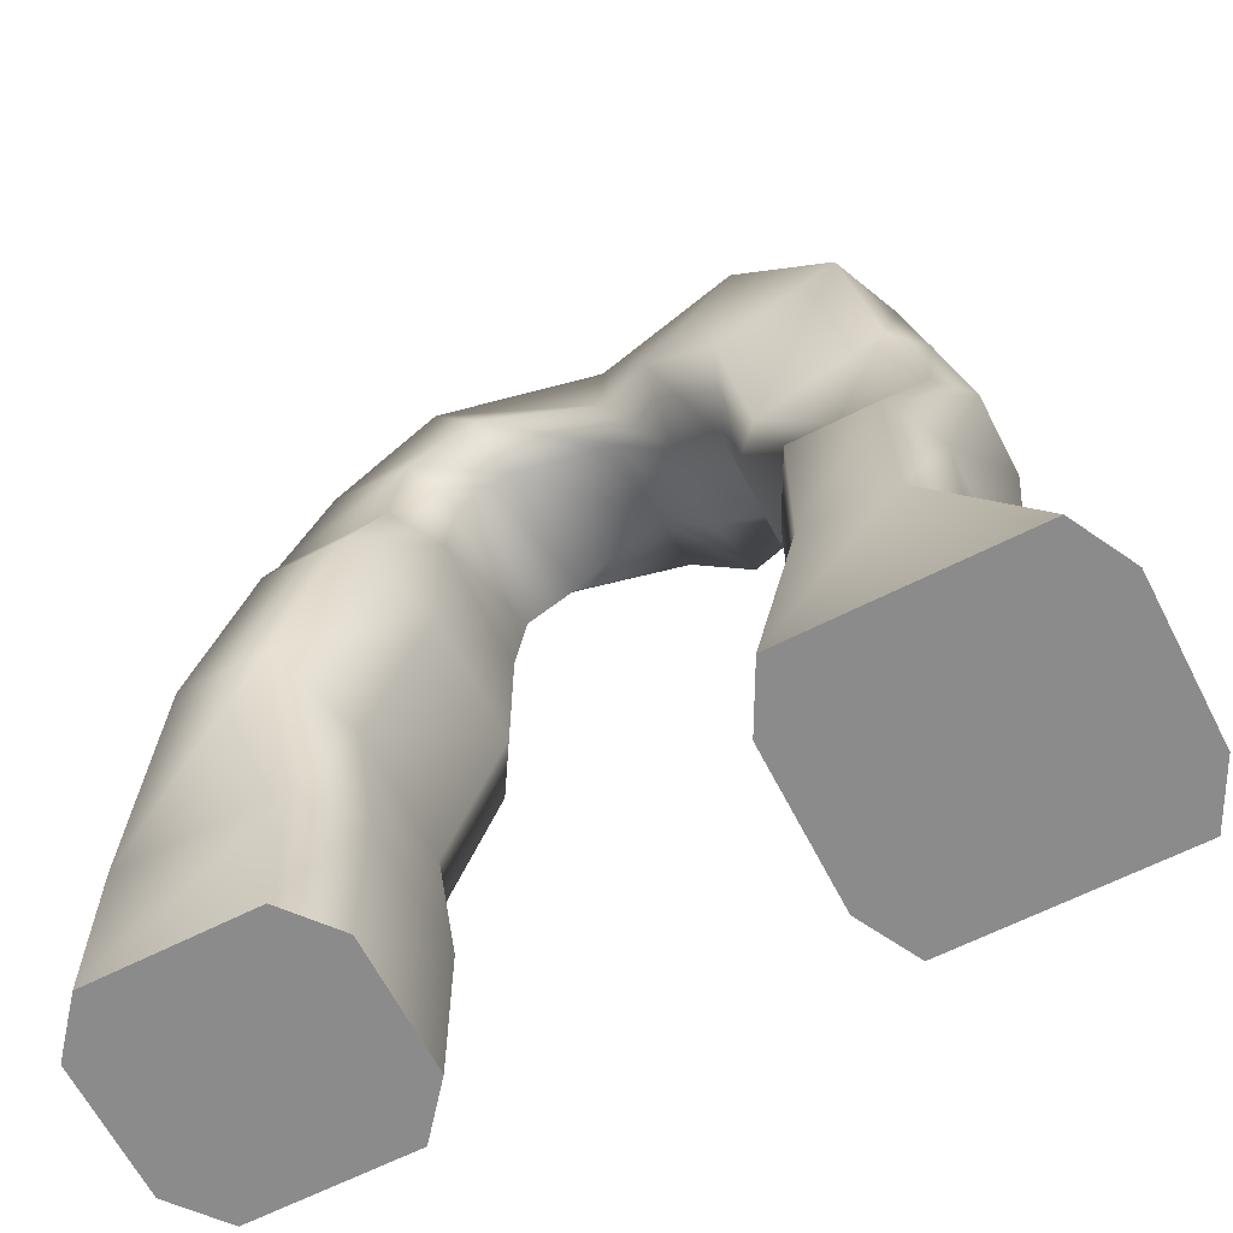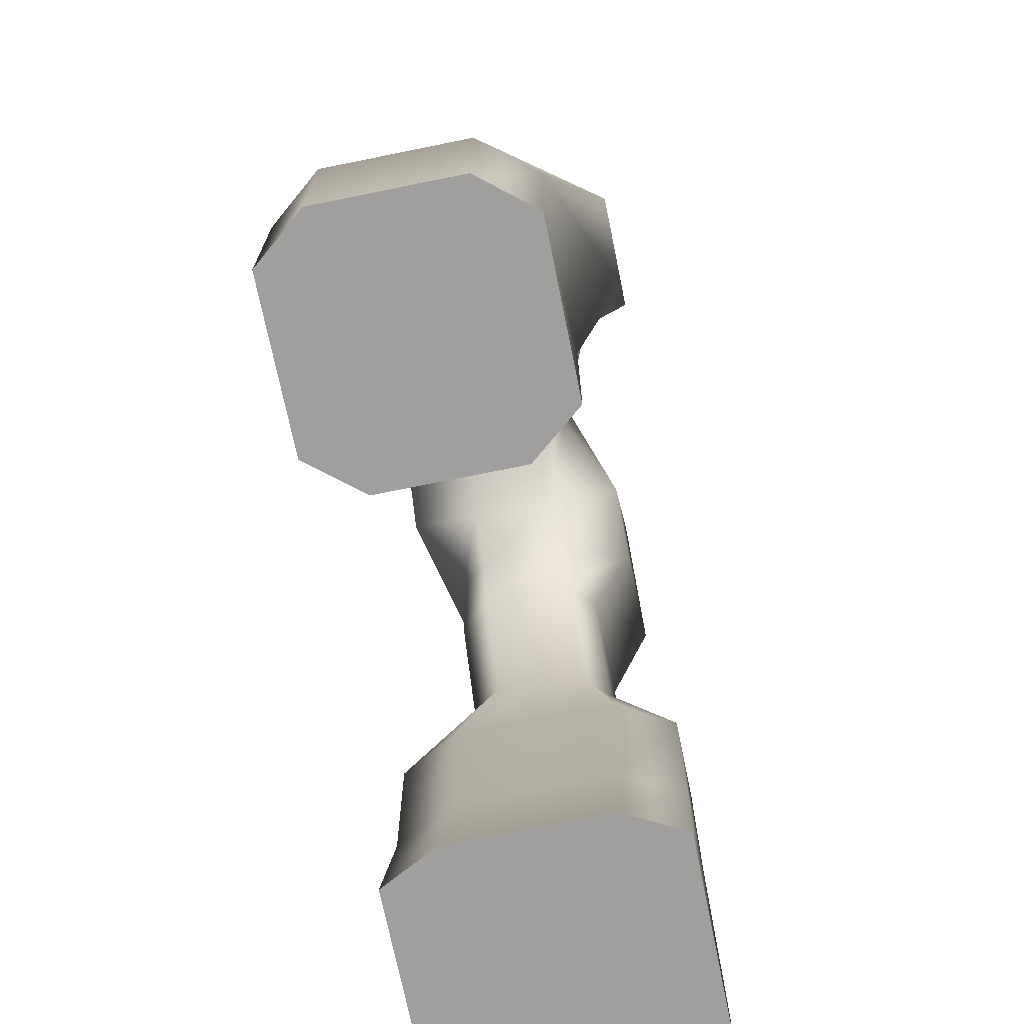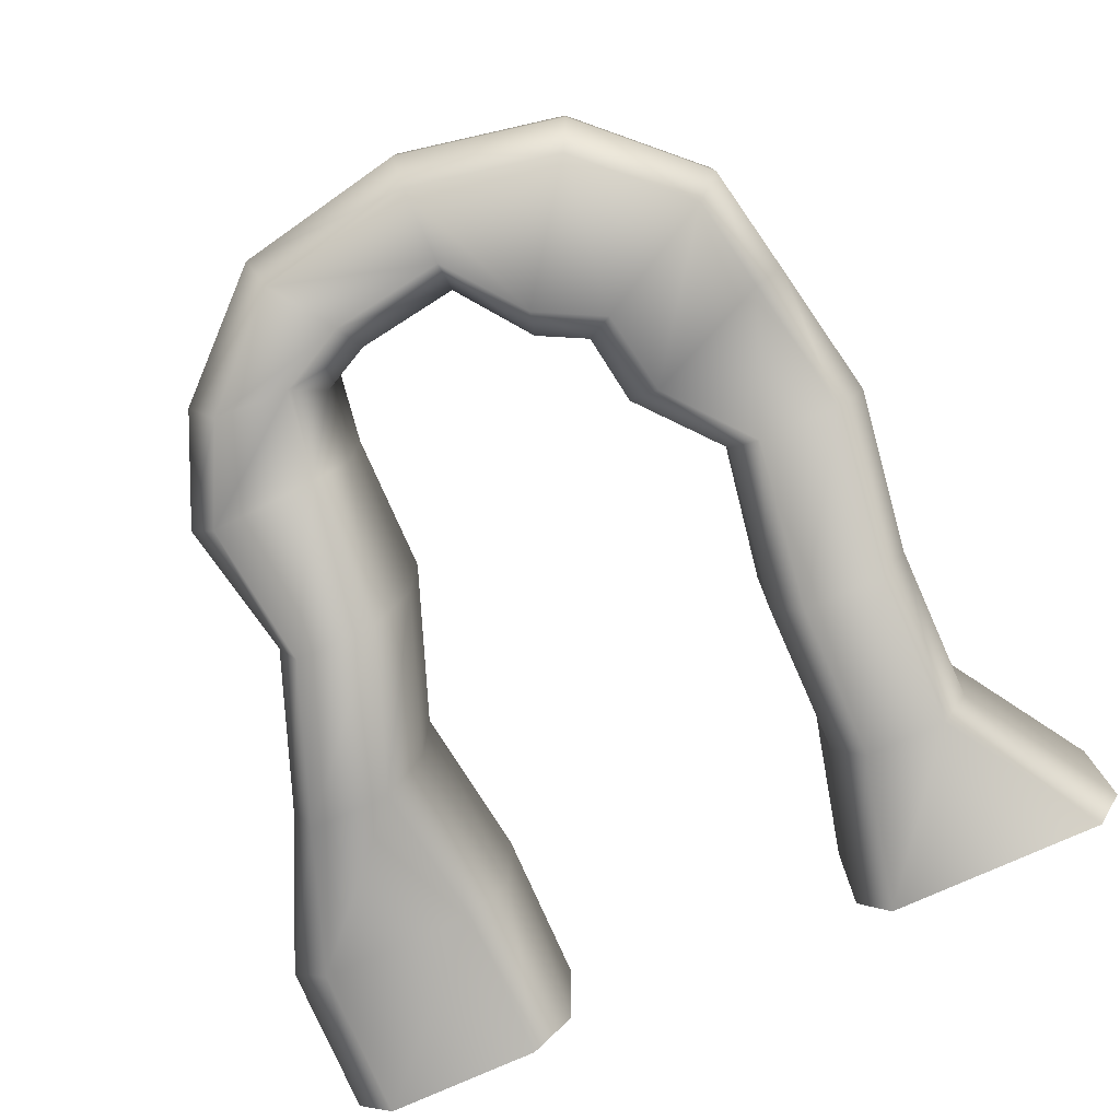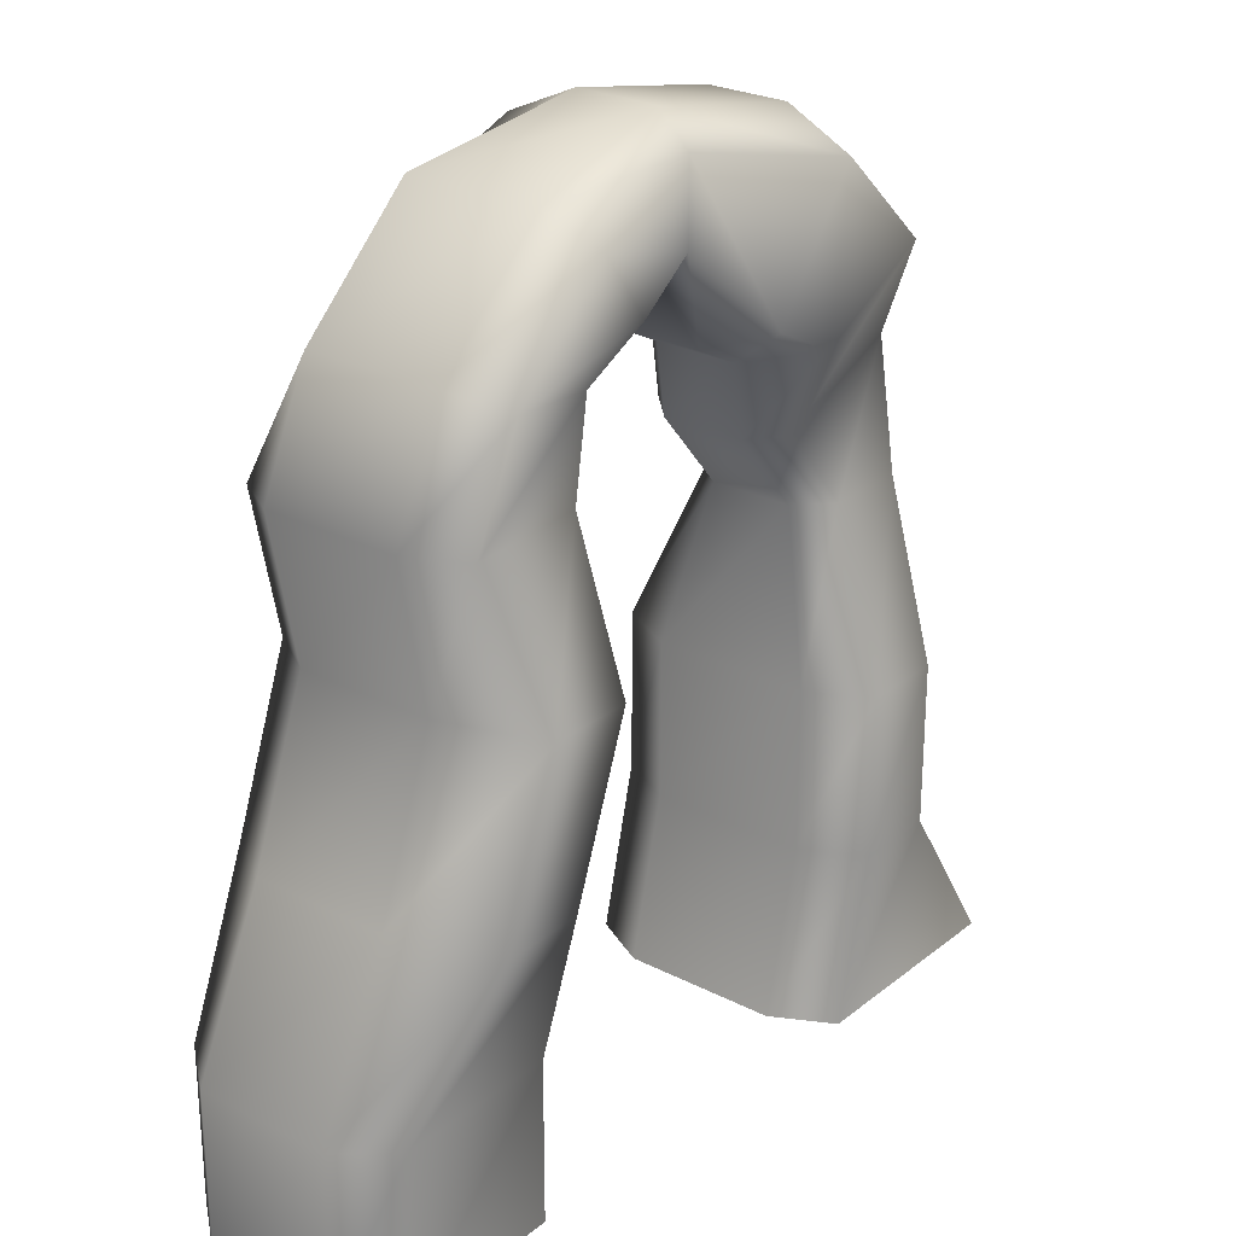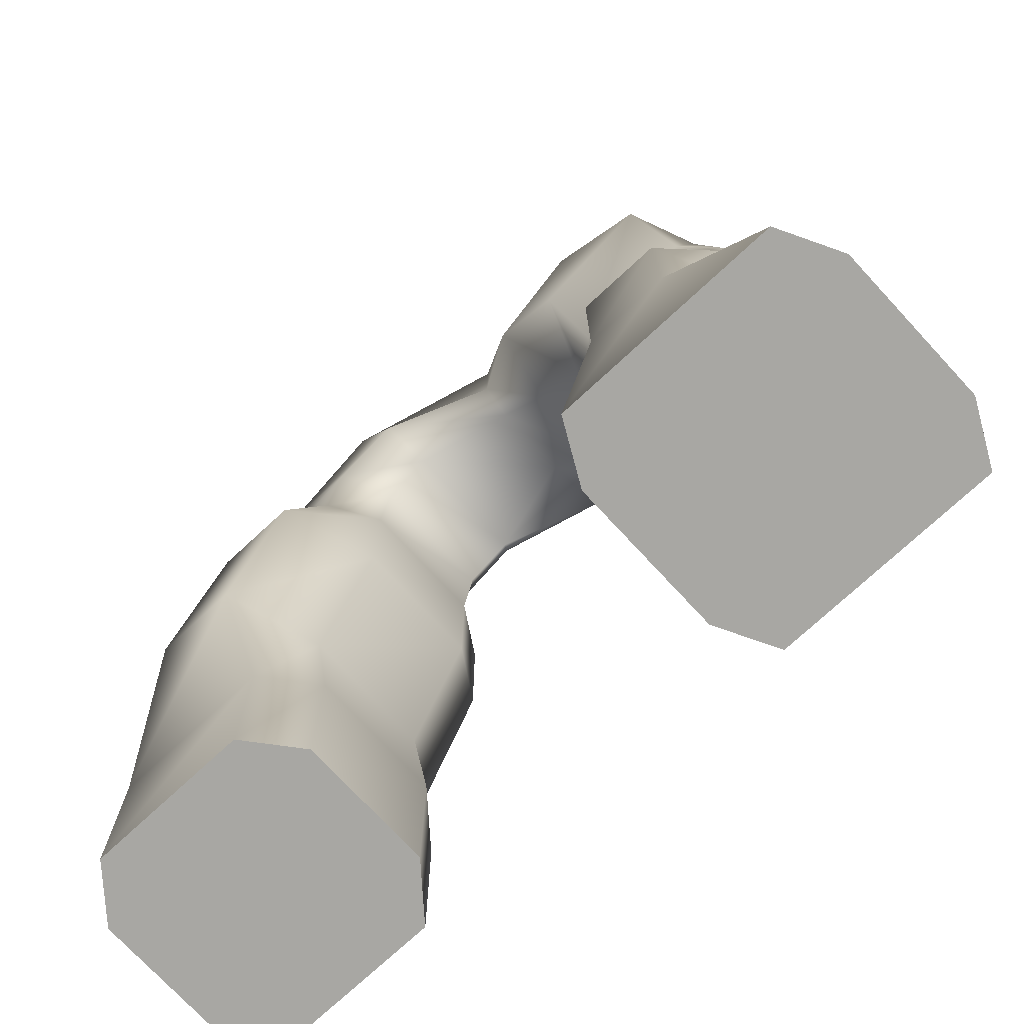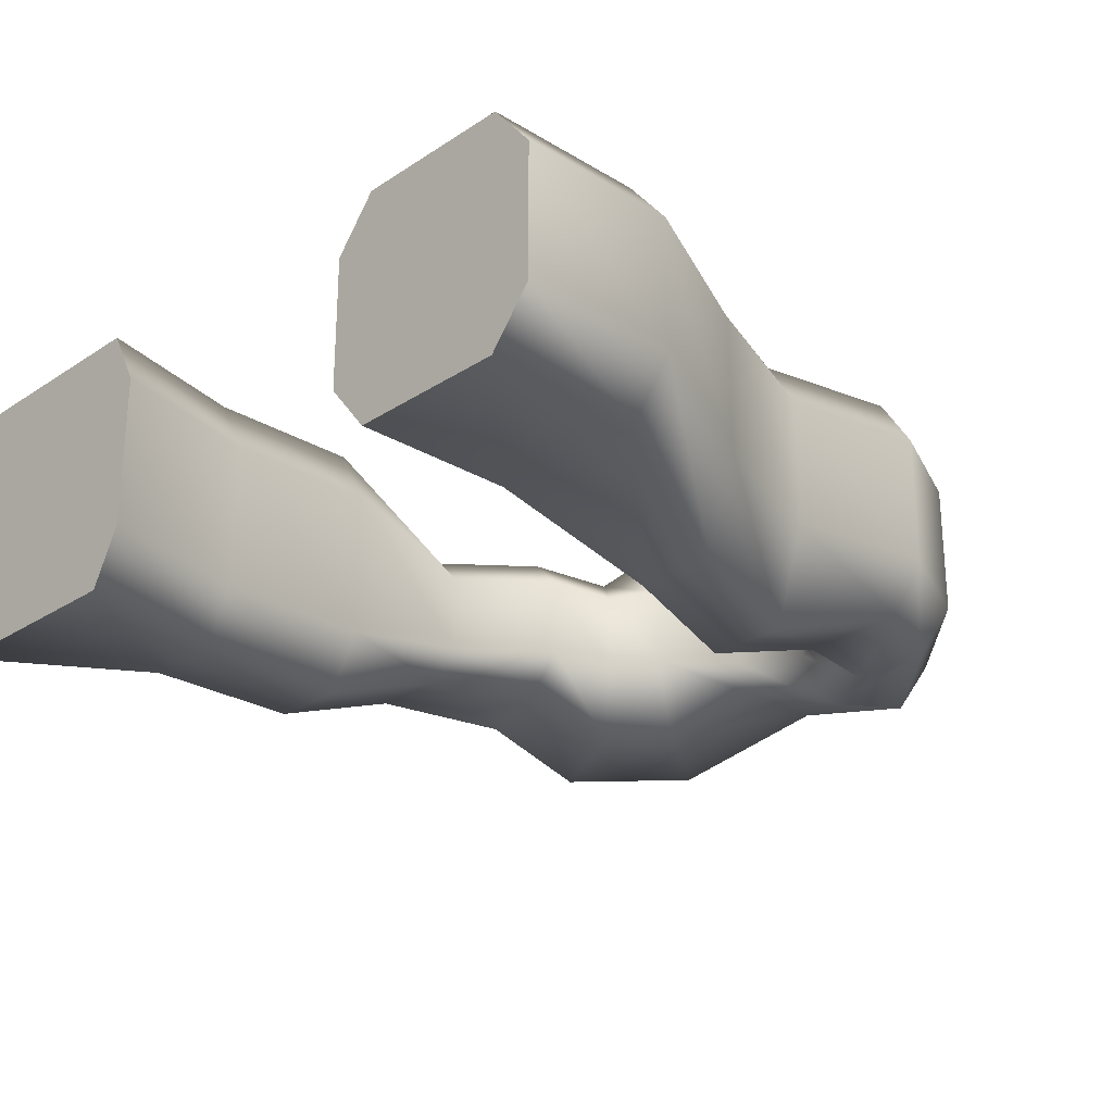
<metadata>
{"format":"obj","ext":"obj","renderer":"f3d","projection":"perspective","resolution":1024,"background":"white","views":[{"elev":-64.0,"azim":-152.9,"up":"+Y"},{"elev":-71.4,"azim":101.5,"up":"+Y"},{"elev":-78.4,"azim":-156.1,"up":"+Z"},{"elev":25.8,"azim":129.0,"up":"+Y"},{"elev":-74.4,"azim":-137.2,"up":"+Y"},{"elev":-25.7,"azim":46.1,"up":"+Z"}]}
</metadata>
<code>
g default
v -74.64 0 82.6
v -95.71 0 61.53
v -77.03 98.25 61.53
v -55.96 96.21 82.6
v 3.309 0 61.53
v -17.77 0 82.6
v 30.92 58.81 82.6
v 52 57.19 61.53
v -55.96 96.21 -15.65
v -77.03 98.25 5.429
v -95.71 0 5.429
v -74.64 0 -15.65
v 52 57.19 5.429
v 30.92 58.81 -15.65
v -17.77 0 -15.65
v 3.309 0 5.429
v 262.1 0 113.1
v 241.1 0 78.97
v 241.1 98.25 78.97
v 262.1 99.87 113.1
v 339.3 0 78.97
v 318.2 0 113.1
v 337.9 96.21 113.1
v 358.9 98.25 78.97
v 262.1 99.87 -46.19
v 241.1 98.25 -12.01
v 241.1 0 -12.01
v 262.1 0 -79
v 358.9 98.25 -12.01
v 337.9 96.21 -46.19
v 318.2 0 -79
v 339.3 0 -12.01
v 59.62 106.5 61.53
v 40.44 120.4 82.6
v 59.62 106.5 5.429
v 40.44 120.4 -45.48
v -42.69 164 -45.48
v -62.08 174.7 5.429
v -62.08 174.7 61.53
v -42.69 164 82.6
v 93.13 123.6 61.53
v 86.72 144 109.5
v 93.13 123.6 5.429
v 86.72 144 -45.48
v 25.41 228.3 -45.48
v 15.35 247.8 5.429
v 15.35 247.8 61.53
v 25.41 228.3 109.5
v 131.1 174.1 61.53
v 131.1 195.4 109.5
v 131.1 174.1 5.429
v 131.1 195.4 -15.65
v 131.1 249.4 -15.65
v 131.1 270.9 5.429
v 131.1 270.9 61.53
v 131.1 249.4 109.5
v 199.9 164.7 78.97
v 206.3 185.1 87.78
v 199.9 164.7 -12.01
v 206.3 185.1 -46.19
v 236.9 228.3 -46.19
v 246.9 247.8 -12.01
v 246.9 247.8 78.97
v 236.9 228.3 87.78
v 233.4 147.6 78.97
v 252.6 161.4 87.78
v 233.4 147.6 -12.01
v 252.6 161.4 -46.19
v 305 164 -46.19
v 324.4 174.7 -12.01
v 324.4 174.7 78.97
v 305 164 87.78
v -147.1 -326.9 -19.85
v -126 -326.9 -59.92
v 47.89 -326.9 -19.85
v 26.82 -326.9 -59.92
v 26.82 -326.9 126.9
v 47.89 -326.9 86.81
v -147.1 -326.9 86.81
v -126 -326.9 126.9
v 265.2 -326.9 -12.01
v 293.2 -326.9 -46.19
v 430.1 -326.9 -12.01
v 402.1 -326.9 -46.19
v 402.1 -326.9 113.1
v 430.1 -326.9 78.97
v 265.2 -326.9 78.97
v 293.2 -326.9 113.1
v 0.1424 -217.9 126.9
v 21.22 -217.9 86.81
v 21.22 -217.9 -19.85
v 0.1424 -217.9 -59.92
v -55.96 -217.9 -59.92
v -77.03 -217.9 -19.85
v -77.03 -217.9 86.81
v -55.96 -217.9 126.9
v 0.1424 -109 126.9
v 21.22 -109 86.81
v 21.22 -109 -19.85
v 0.1424 -109 -59.92
v -55.96 -109 -59.92
v -77.03 -109 -19.85
v -77.03 -109 86.81
v -55.96 -109 126.9
v 281.3 -109 -12.01
v 302.4 -109 -79
v 358.5 -109 -79
v 379.6 -109 -12.01
v 379.6 -109 78.97
v 358.5 -109 113.1
v 302.4 -109 113.1
v 281.3 -109 78.97
v 265.2 -217.9 -12.01
v 293.2 -217.9 -46.19
v 402.1 -217.9 -46.19
v 430.1 -217.9 -12.01
v 430.1 -217.9 78.97
v 402.1 -217.9 113.1
v 293.2 -217.9 113.1
v 265.2 -217.9 78.97
g pCube3
f 73 74 76 75 78 77 80 79
f 81 82 84 83 86 85 88 87
f 1 2 103 104
f 2 1 4 3
f 3 4 40 39
f 5 6 97 98
f 6 5 8 7
f 7 8 33 34
f 9 10 38 37
f 10 9 12 11
f 11 12 101 102
f 13 14 36 35
f 14 13 16 15
f 15 16 99 100
f 119 120 87 88
f 18 17 20 19
f 19 20 66 65
f 117 118 85 86
f 22 21 24 23
f 23 24 71 72
f 25 26 67 68
f 26 25 28 27
f 113 114 82 81
f 29 30 69 70
f 30 29 32 31
f 115 116 83 84
f 34 33 41 42
f 35 36 44 43
f 37 38 46 45
f 39 40 48 47
f 42 41 49 50
f 43 44 52 51
f 45 46 54 53
f 47 48 56 55
f 50 49 57 58
f 51 52 60 59
f 53 54 62 61
f 55 56 64 63
f 58 57 65 66
f 59 60 68 67
f 61 62 70 69
f 63 64 72 71
f 1 6 7 4
f 9 14 15 12
f 5 16 13 8
f 11 2 3 10
f 17 22 23 20
f 25 30 31 28
f 21 32 29 24
f 27 18 19 26
f 65 67 26 19
f 68 69 30 25
f 70 71 24 29
f 72 66 20 23
f 8 13 35 33
f 14 9 37 36
f 10 3 39 38
f 4 7 34 40
f 33 35 43 41
f 36 37 45 44
f 38 39 47 46
f 40 34 42 48
f 41 43 51 49
f 44 45 53 52
f 46 47 55 54
f 48 42 50 56
f 49 51 59 57
f 52 53 61 60
f 54 55 63 62
f 56 50 58 64
f 57 59 67 65
f 60 61 69 68
f 62 63 71 70
f 64 58 66 72
f 12 15 100 101
f 16 5 98 99
f 6 1 104 97
f 2 11 102 103
f 114 115 84 82
f 116 117 86 83
f 118 119 88 85
f 120 113 81 87
f 90 89 77 78
f 91 90 78 75
f 92 91 75 76
f 93 92 76 74
f 94 93 74 73
f 95 94 73 79
f 96 95 79 80
f 89 96 80 77
f 98 97 89 90
f 99 98 90 91
f 100 99 91 92
f 101 100 92 93
f 102 101 93 94
f 103 102 94 95
f 104 103 95 96
f 97 104 96 89
f 27 28 106 105
f 28 31 107 106
f 31 32 108 107
f 32 21 109 108
f 21 22 110 109
f 22 17 111 110
f 17 18 112 111
f 18 27 105 112
f 105 106 114 113
f 106 107 115 114
f 107 108 116 115
f 108 109 117 116
f 109 110 118 117
f 110 111 119 118
f 111 112 120 119
f 112 105 113 120

</code>
